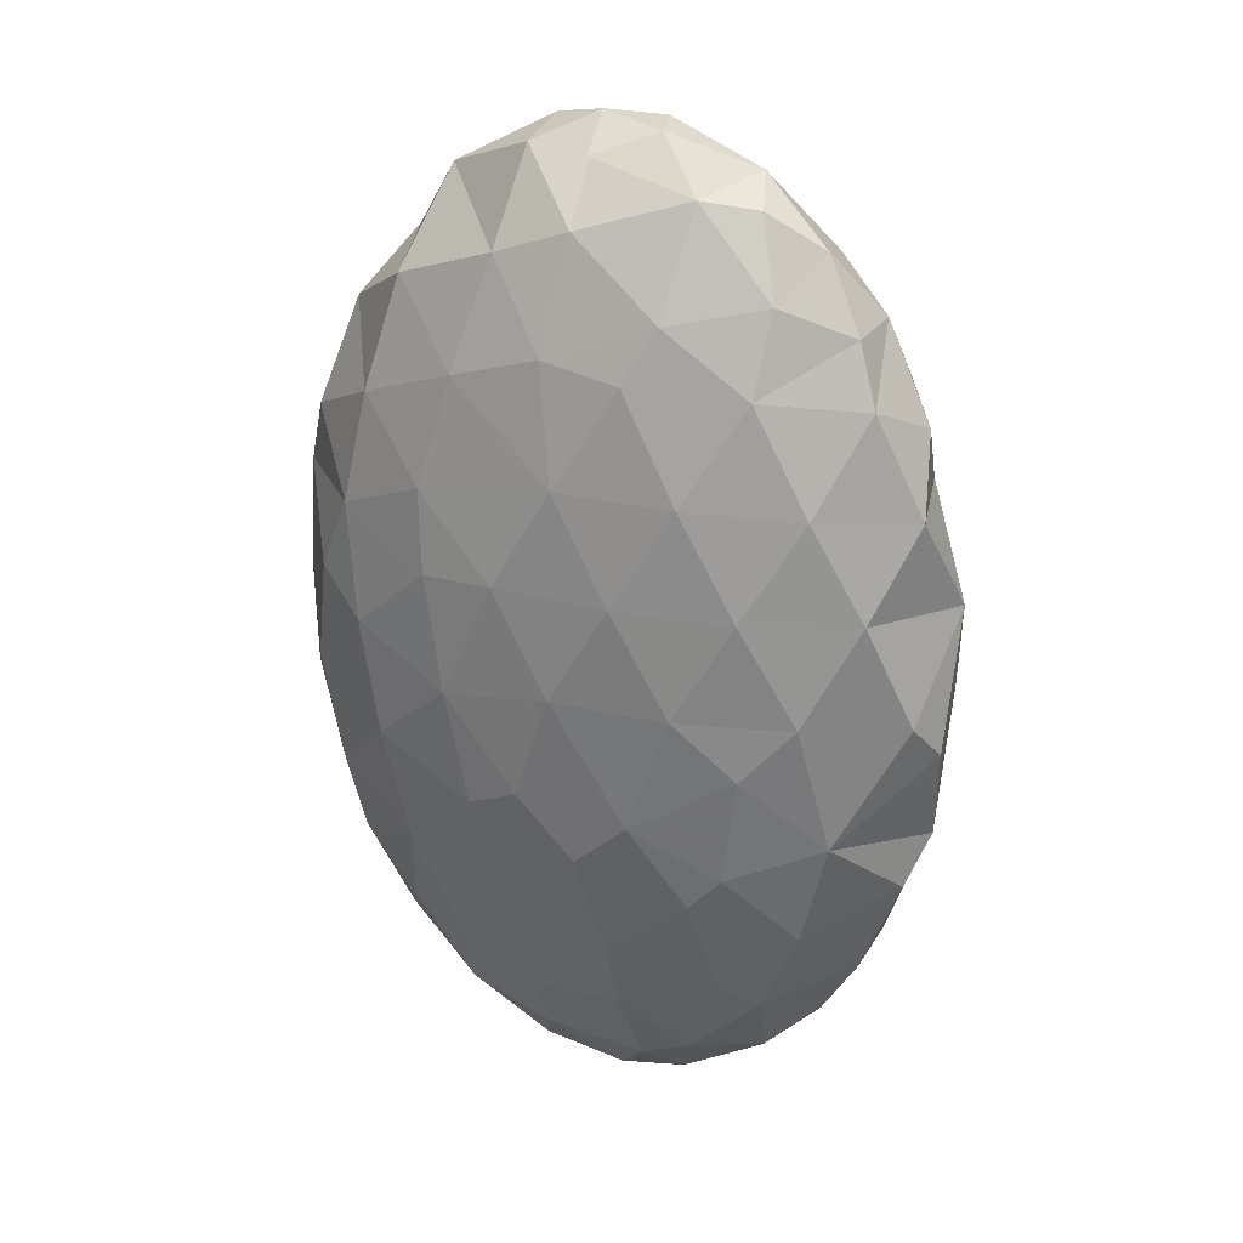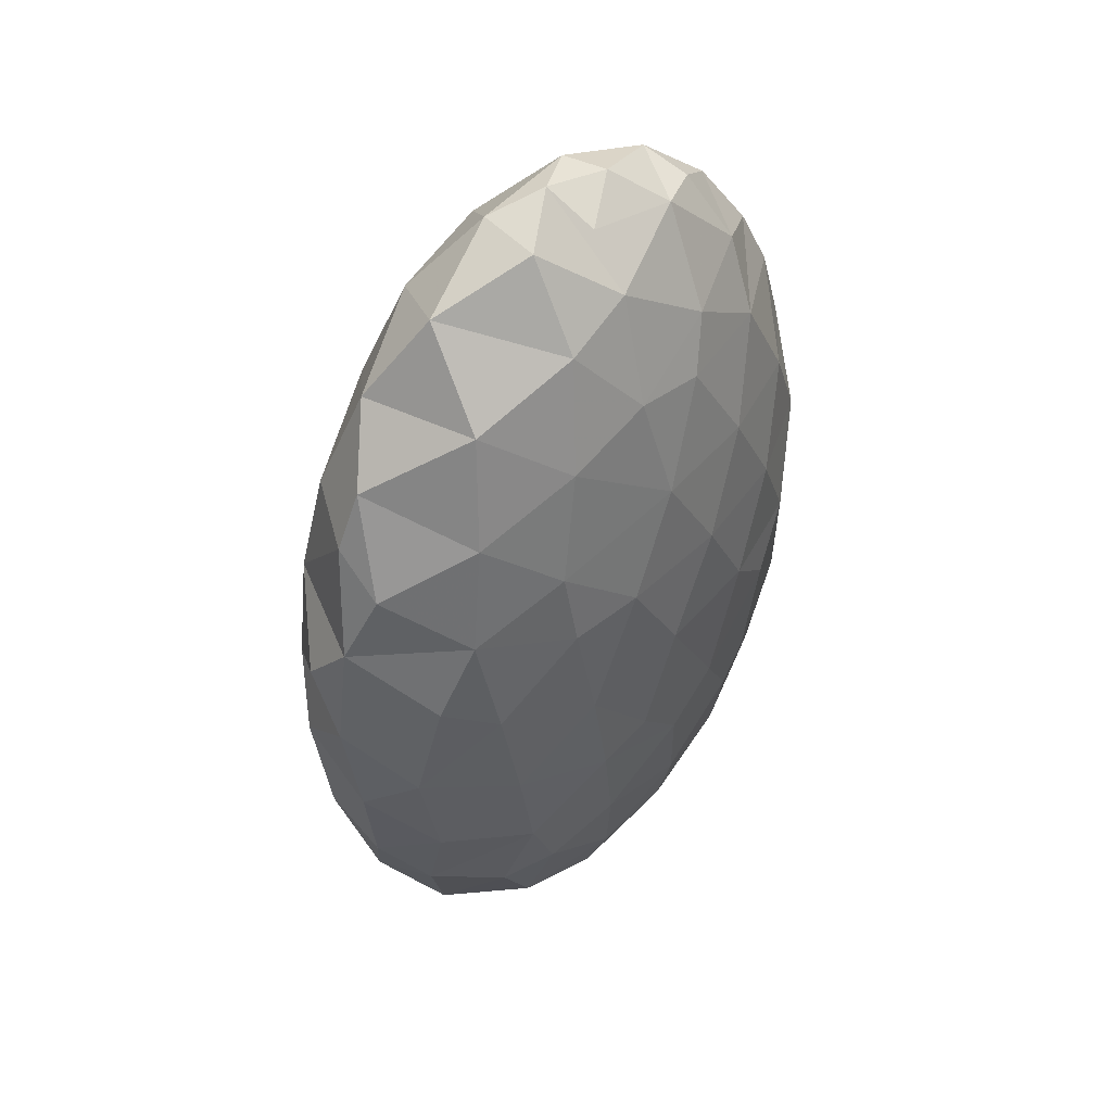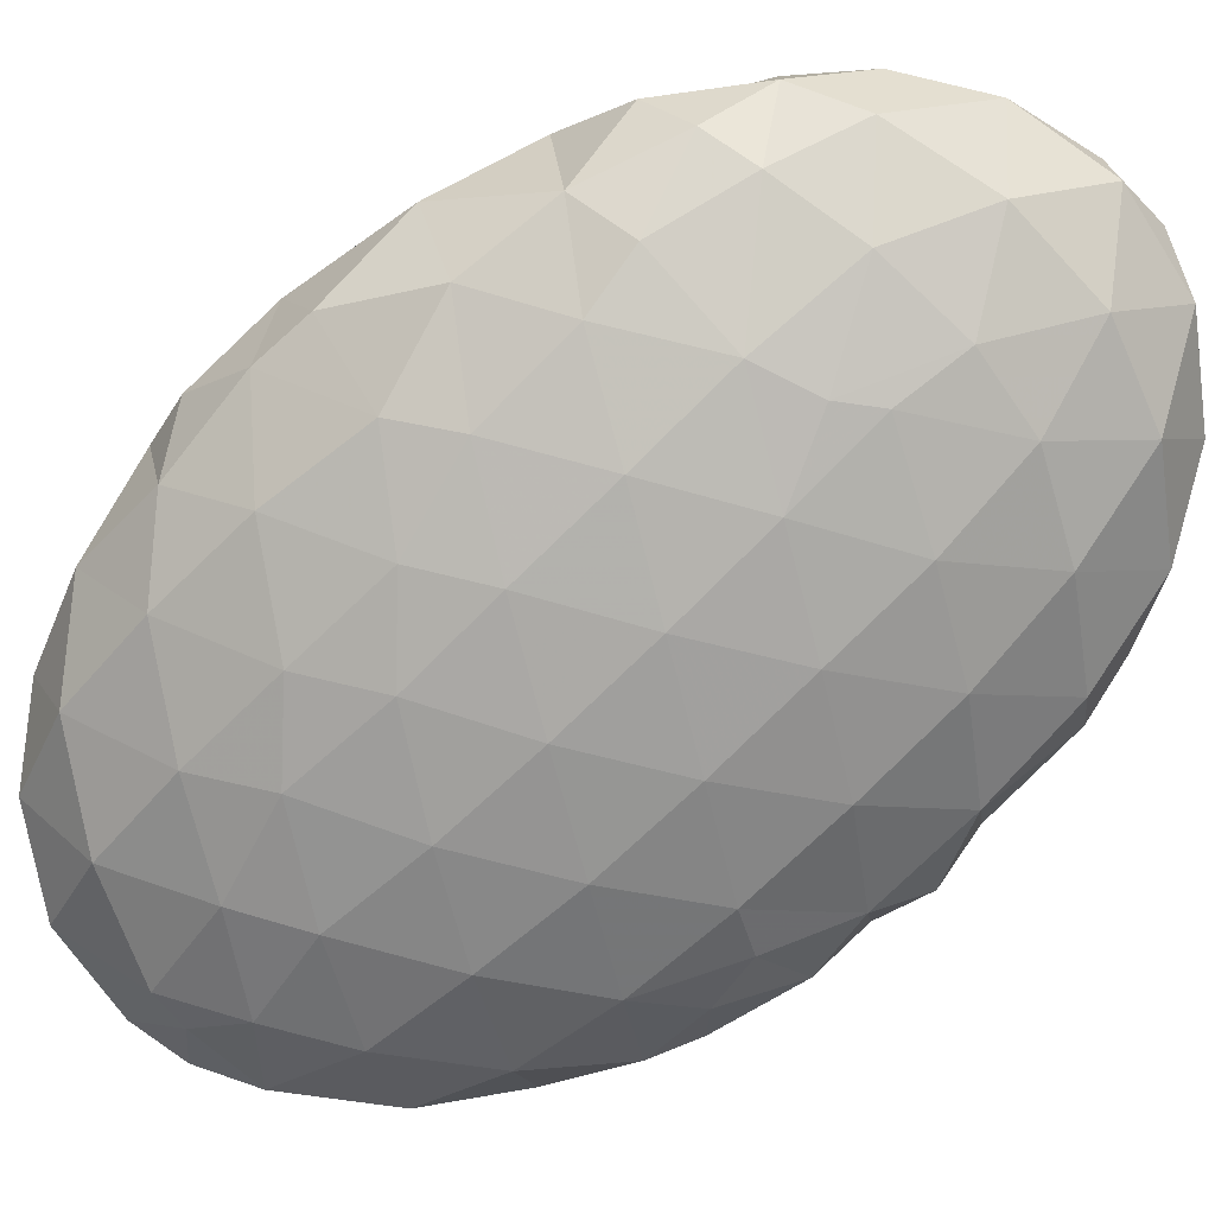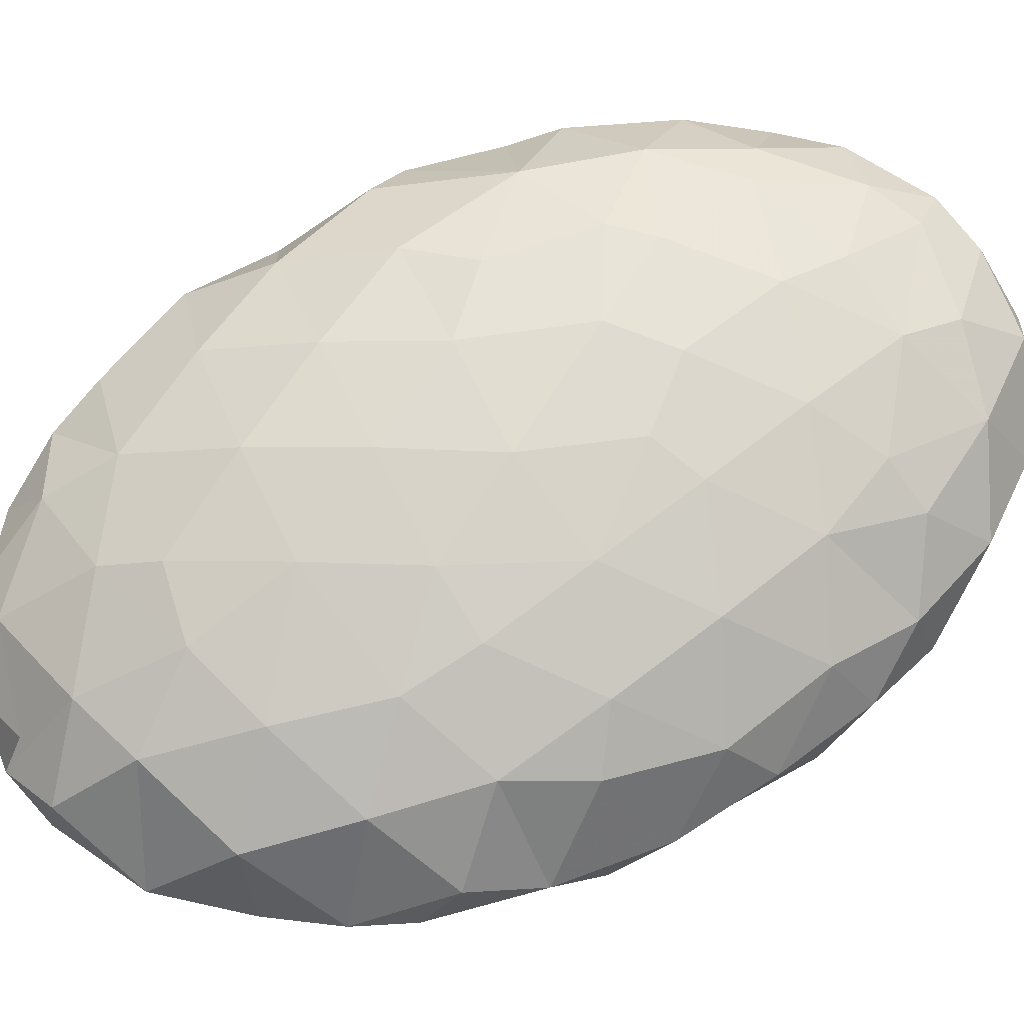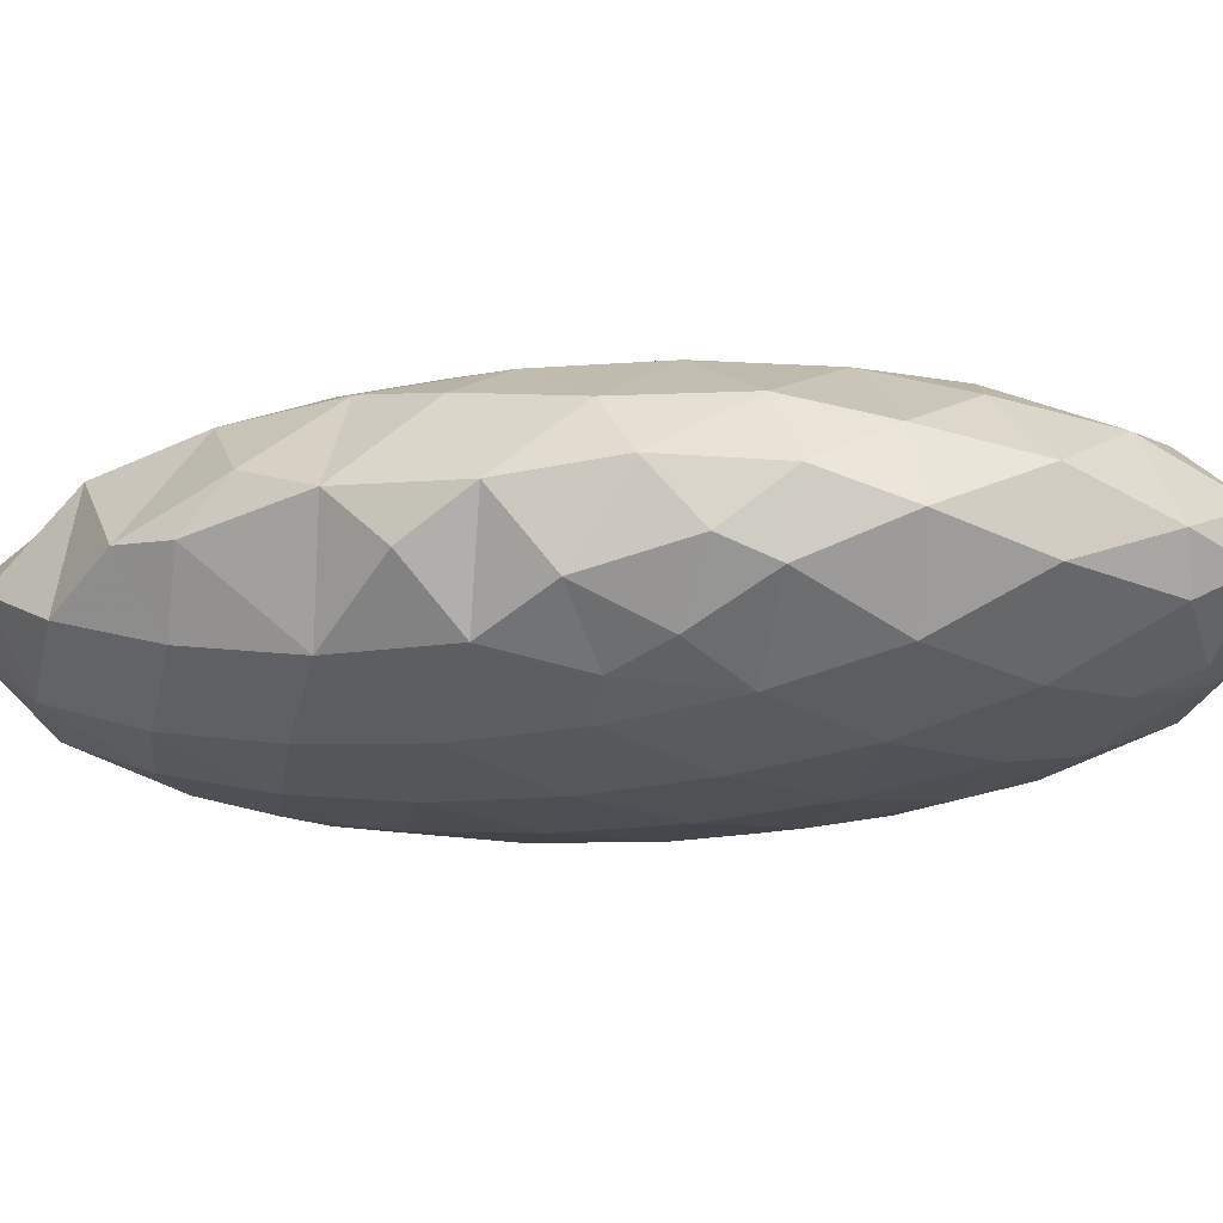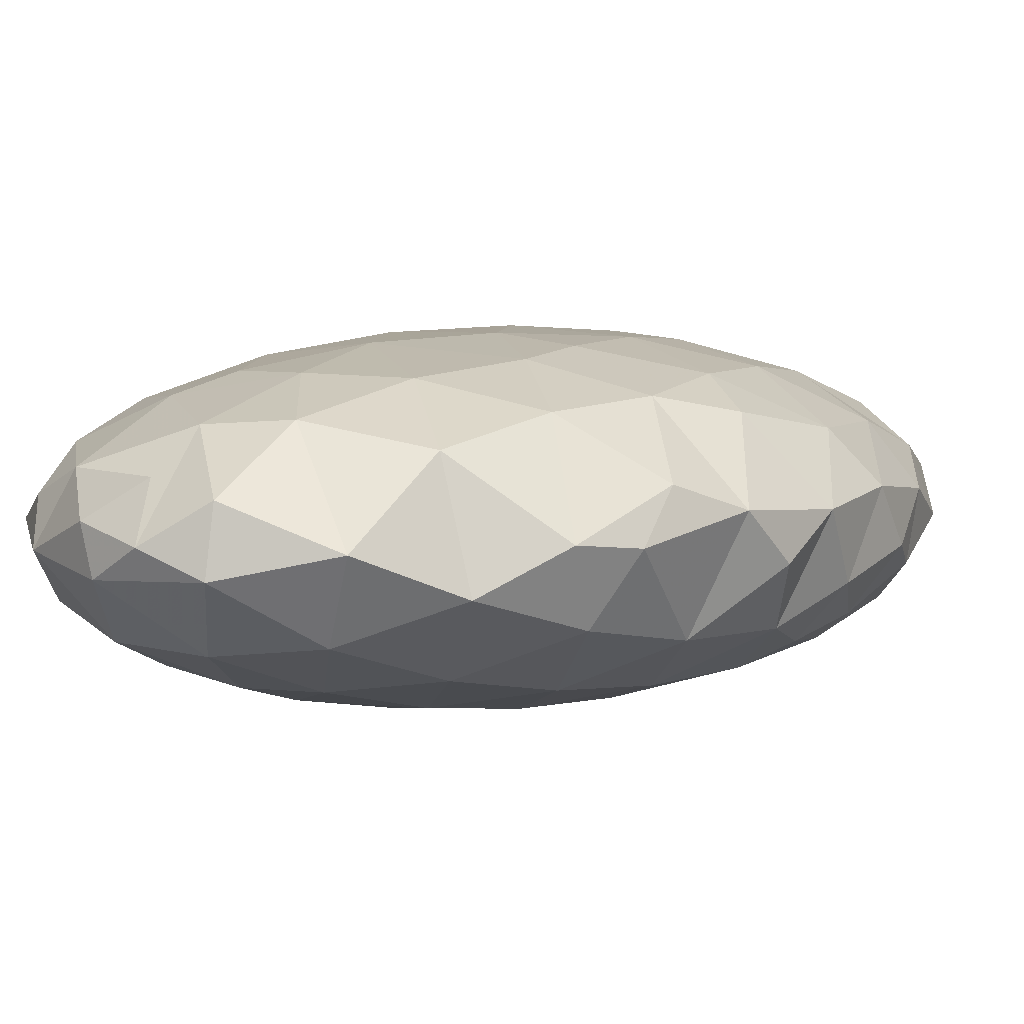
<metadata>
{"format":"obj","ext":"obj","renderer":"f3d","projection":"perspective","resolution":1024,"background":"white","views":[{"elev":27.8,"azim":24.5,"up":"+Y"},{"elev":46.5,"azim":-47.0,"up":"+Y"},{"elev":-74.7,"azim":127.2,"up":"+Z"},{"elev":73.5,"azim":-116.4,"up":"+Z"},{"elev":-12.8,"azim":-76.2,"up":"+Z"},{"elev":4.1,"azim":-144.1,"up":"+Z"}]}
</metadata>
<code>
v 1 1 2
v 1.689 1 1.939
v 1.344 1.606 1.964
v 0.6528 1.6 1.964
v 0.9929 2.206 1.916
v 1.68 2.201 1.851
v 2.021 1.6 1.836
v 1.331 2.799 1.783
v 1.998 2.77 1.635
v 2.33 2.166 1.638
v 2.542 2.685 1.299
v 2.815 2.079 1.217
v 2.73 2.495 0.9445
v 2.438 3.035 0.848
v 2.517 2.643 0.6467
v 2.647 2.04 0.5511
v 2.958 1.477 0.8721
v 2.64 1.434 0.4465
v 2.879 0.8543 0.6609
v 2.39 0.8608 0.2826
v 2.202 1.802 0.2469
v 2.114 1.143 0.1707
v 1.868 0.568 0.1107
v 1.603 1.568 0.06559
v 1.683 2.249 0.1573
v 1.059 1.986 0.05605
v 0.9682 1.301 0.005161
v 1.52 0.8769 0.03525
v 0.8785 0.6097 0.01036
v 0.4255 1.72 0.07266
v 0.3314 1.031 0.05759
v 0.2446 0.3425 0.1004
v 0.7978 -0.08011 0.07256
v -0.1899 1.451 0.2104
v -0.09646 2.138 0.2546
v -0.6445 1.845 0.5055
v -0.7356 1.162 0.5061
v -0.5361 2.515 0.6062
v 0.0402 2.808 0.3625
v -0.3369 3.137 0.7866
v -0.6246 2.749 1.021
v 0.2382 3.437 0.5587
v -0.0008475 3.597 1.004
v 0.5592 3.902 0.8753
v 0.8423 3.577 0.4943
v 1.196 3.954 0.8557
v 0.8906 3.995 1.021
v 1.494 3.509 0.5108
v 1.773 3.763 0.9499
v 2.098 3.276 0.6497
v 2.179 3.415 1.064
v 1.865 3.633 1.206
v 2.025 3.219 1.436
v 2.412 3.029 1.209
v 2.227 2.764 0.4727
v 2.311 2.181 0.3554
v 1.703 2.941 0.3235
v 1.125 3.043 0.2703
v 1.331 2.424 0.1356
v 0.6176 3.023 0.2867
v 0.5012 2.377 0.1473
v 1.139 2.609 0.1589
v 2.382 0.1821 0.3305
v 1.493 3.112 1.666
v 1.56 3.688 1.345
v 0.9496 3.501 1.552
v 1.783 -0.1184 0.1588
v 2.294 -0.4998 0.4241
v 1.684 -0.7968 0.276
v 2.159 -1.147 0.6097
v 1.546 -1.441 0.4866
v 1.916 -1.653 0.9093
v 2.304 -1.271 1.041
v 2.6 -0.7331 0.8375
v 2.003 -1.538 1.182
v 1.503 -1.833 1.212
v 1.647 -1.455 1.475
v 2.098 -1.006 1.501
v -0.2805 0.7636 0.2359
v -0.3498 0.08144 0.3286
v 0.1867 -0.3436 0.2037
v 0.7405 -0.7586 0.2003
v 1.36 -0.4689 0.1468
v 1.424 0.2161 0.05825
v 1.089 -1.043 0.269
v 0.903 -1.639 0.5268
v 1.359 -1.921 0.8591
v 0.7585 -1.976 0.9679
v 0.54 -1.324 0.4108
v 0.1299 -1.004 0.3963
v -0.3774 -0.5652 0.4965
v -0.3372 -1.145 0.7959
v 0.1661 -1.599 0.7245
v -0.667 -0.6544 0.9654
v -0.7805 -0.1229 0.7404
v -0.8131 -0.1983 1.136
v -0.5627 -0.5629 1.344
v -0.337 -1.144 1.206
v -0.1153 -0.8252 1.565
v 0.2109 -1.385 1.461
v 0.01494 -1.611 0.9937
v 0.584 -1.868 1.207
v 0.4336 -1.863 0.9042
v 0.664 -1.633 0.551
v 1.115 -1.886 1.267
v 1.336 -1.607 1.465
v 1.272 -1.088 1.705
v 1.894 -0.8613 1.644
v 2.337 -0.4466 1.566
v 2.557 -0.8267 1.151
v 2.801 -0.2026 1.169
v 2.691 -0.1488 0.6277
v 2.851 0.4887 0.6612
v 2.907 0.09742 1.012
v 2.964 0.6917 1.157
v 2.504 0.2158 1.605
v 1.959 -0.01374 1.81
v 1.765 -0.2308 1.828
v 1.444 0.2682 1.944
v 1.266 -0.691 1.815
v 1.119 -0.03089 1.937
v 0.6129 -0.4861 1.847
v 0.4631 0.186 1.924
v -0.02609 -0.2613 1.748
v -0.1743 0.415 1.786
v 0.3289 0.8691 1.941
v -0.2991 1.099 1.76
v 0.2086 1.555 1.9
v -0.4002 1.779 1.665
v -0.5973 -0.01889 1.497
v -0.7366 0.6548 1.483
v -0.9295 0.4357 1.184
v -0.9892 1.052 1.102
v -0.6166 1.308 1.58
v -0.9203 1.738 1.133
v -0.9593 1.422 0.8567
v -0.7669 2.405 0.9896
v -0.7636 2.159 1.27
v -0.275 2.439 1.603
v 0.1622 2.037 1.84
v 0.3372 2.691 1.756
v -0.1207 3.091 1.448
v 0.5113 3.337 1.577
v -0.8975 0.1506 0.8596
v -0.9063 0.7422 0.7099
v -0.6788 0.3285 0.5047
v 0.7587 -1.145 1.689
v 0.744 -1.509 1.533
v 0.2023 -0.7475 1.708
v -0.5573 0.6639 0.3826
v 2.051 0.6587 1.843
v 0.8749 2.873 1.779
v 0.5599 3.839 1.237
v 2.346 0.9983 1.74
v 2.63 1.587 1.545
v 2.865 0.9308 1.361
v 0.7801 0.3407 1.969
v 1.274 3.95 1.12
v 0.9431 3.834 1.326
f 1 2 3
f 3 4 1
f 3 5 4
f 3 6 5
f 3 7 6
f 6 8 5
f 6 9 8
f 6 10 9
f 6 7 10
f 10 11 9
f 10 12 11
f 12 13 11
f 13 14 11
f 13 15 14
f 13 16 15
f 13 12 16
f 12 17 16
f 17 18 16
f 17 19 18
f 19 20 18
f 18 21 16
f 18 22 21
f 18 20 22
f 20 23 22
f 22 24 21
f 24 25 21
f 24 26 25
f 24 27 26
f 24 28 27
f 24 22 28
f 28 29 27
f 27 30 26
f 27 31 30
f 27 29 31
f 29 32 31
f 29 33 32
f 31 34 30
f 34 35 30
f 34 36 35
f 34 37 36
f 36 38 35
f 38 39 35
f 38 40 39
f 38 41 40
f 40 42 39
f 40 43 42
f 43 44 42
f 44 45 42
f 44 46 45
f 44 47 46
f 46 48 45
f 46 49 48
f 49 50 48
f 49 51 50
f 49 52 51
f 52 53 51
f 51 14 50
f 51 54 14
f 14 55 50
f 14 15 55
f 15 56 55
f 15 16 56
f 50 57 48
f 50 55 57
f 55 25 57
f 48 58 45
f 48 57 58
f 57 59 58
f 57 25 59
f 45 60 42
f 55 56 25
f 56 21 25
f 56 16 21
f 42 60 39
f 60 61 39
f 60 62 61
f 39 61 35
f 61 30 35
f 20 63 23
f 25 26 59
f 11 54 9
f 54 53 9
f 53 64 9
f 53 65 64
f 53 52 65
f 65 66 64
f 63 67 23
f 63 68 67
f 68 69 67
f 68 70 69
f 70 71 69
f 70 72 71
f 70 73 72
f 70 74 73
f 70 68 74
f 73 75 72
f 75 76 72
f 75 77 76
f 75 78 77
f 75 73 78
f 31 79 34
f 31 32 79
f 32 80 79
f 32 81 80
f 32 33 81
f 33 82 81
f 33 83 82
f 33 84 83
f 33 29 84
f 29 28 84
f 28 23 84
f 28 22 23
f 23 67 84
f 67 83 84
f 67 69 83
f 69 85 83
f 69 71 85
f 71 86 85
f 71 87 86
f 71 72 87
f 87 88 86
f 85 82 83
f 85 89 82
f 85 86 89
f 82 90 81
f 90 91 81
f 90 92 91
f 90 93 92
f 92 94 91
f 91 80 81
f 91 95 80
f 91 94 95
f 94 96 95
f 94 97 96
f 94 98 97
f 98 99 97
f 98 100 99
f 98 101 100
f 101 102 100
f 101 103 102
f 101 93 103
f 93 104 103
f 93 89 104
f 89 86 104
f 86 88 104
f 88 103 104
f 103 88 102
f 88 105 102
f 88 87 105
f 87 76 105
f 87 72 76
f 76 106 105
f 76 77 106
f 77 107 106
f 77 108 107
f 77 78 108
f 78 109 108
f 78 110 109
f 78 73 110
f 110 111 109
f 110 74 111
f 74 112 111
f 74 68 112
f 68 63 112
f 63 113 112
f 113 114 112
f 113 115 114
f 114 111 112
f 111 116 109
f 111 114 116
f 116 117 109
f 109 118 108
f 109 117 118
f 117 119 118
f 118 120 108
f 118 121 120
f 118 119 121
f 121 122 120
f 121 123 122
f 123 124 122
f 123 125 124
f 123 126 125
f 126 127 125
f 126 128 127
f 126 4 128
f 128 129 127
f 125 130 124
f 125 131 130
f 130 97 124
f 130 96 97
f 130 132 96
f 130 131 132
f 131 133 132
f 131 134 133
f 131 127 134
f 131 125 127
f 134 135 133
f 135 136 133
f 135 36 136
f 135 137 36
f 135 138 137
f 135 129 138
f 135 134 129
f 129 139 138
f 129 140 139
f 140 141 139
f 141 142 139
f 141 143 142
f 143 43 142
f 139 41 138
f 139 142 41
f 142 40 41
f 142 43 40
f 137 38 36
f 36 37 136
f 37 133 136
f 132 144 96
f 132 145 144
f 145 146 144
f 144 95 96
f 144 146 95
f 122 147 120
f 147 107 120
f 147 106 107
f 107 108 120
f 106 148 105
f 148 102 105
f 148 100 102
f 148 147 100
f 148 106 147
f 147 149 100
f 147 122 149
f 122 124 149
f 124 99 149
f 124 97 99
f 99 100 149
f 37 145 133
f 37 150 145
f 37 79 150
f 37 34 79
f 150 146 145
f 150 80 146
f 150 79 80
f 80 95 146
f 145 132 133
f 128 140 129
f 128 4 140
f 134 127 129
f 110 73 74
f 62 26 61
f 62 59 26
f 63 20 113
f 20 19 113
f 19 115 113
f 19 17 115
f 116 151 117
f 66 152 64
f 66 143 152
f 66 153 143
f 153 43 143
f 153 44 43
f 153 47 44
f 143 141 152
f 38 137 41
f 137 138 41
f 64 8 9
f 66 47 153
f 66 65 47
f 3 2 7
f 2 154 7
f 154 155 7
f 155 10 7
f 155 12 10
f 155 17 12
f 155 156 17
f 155 154 156
f 154 116 156
f 154 151 116
f 116 115 156
f 116 114 115
f 115 17 156
f 92 98 94
f 92 101 98
f 92 93 101
f 126 1 4
f 126 157 1
f 126 123 157
f 51 53 54
f 2 151 154
f 2 119 151
f 2 1 119
f 1 157 119
f 157 121 119
f 157 123 121
f 119 117 151
f 93 90 89
f 90 82 89
f 54 11 14
f 4 5 140
f 5 141 140
f 5 152 141
f 5 8 152
f 8 64 152
f 61 26 30
f 47 158 46
f 47 159 158
f 159 65 158
f 159 47 65
f 65 49 158
f 49 46 158
f 45 58 60
f 58 62 60
f 58 59 62
f 65 52 49

</code>
